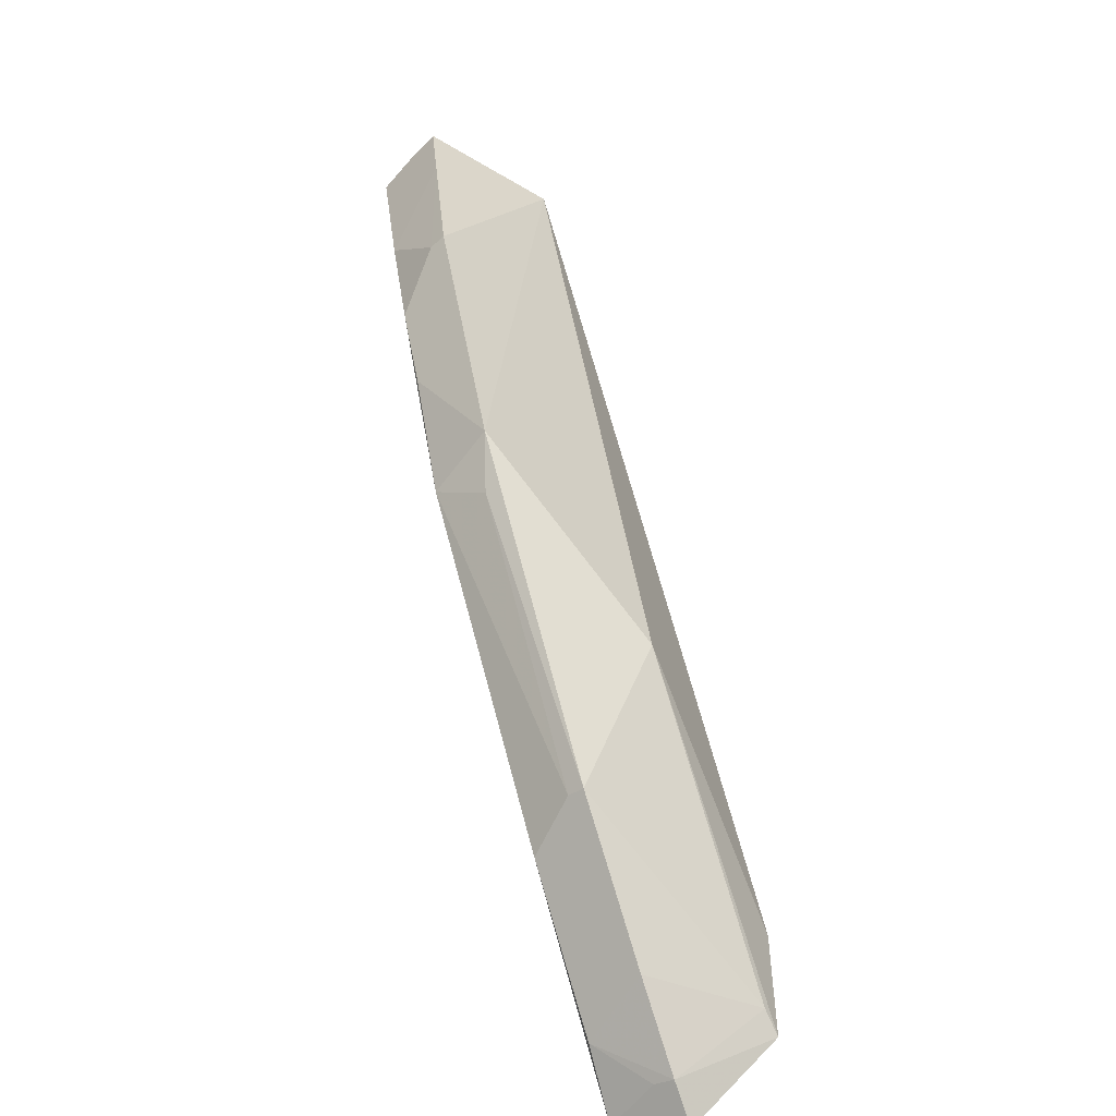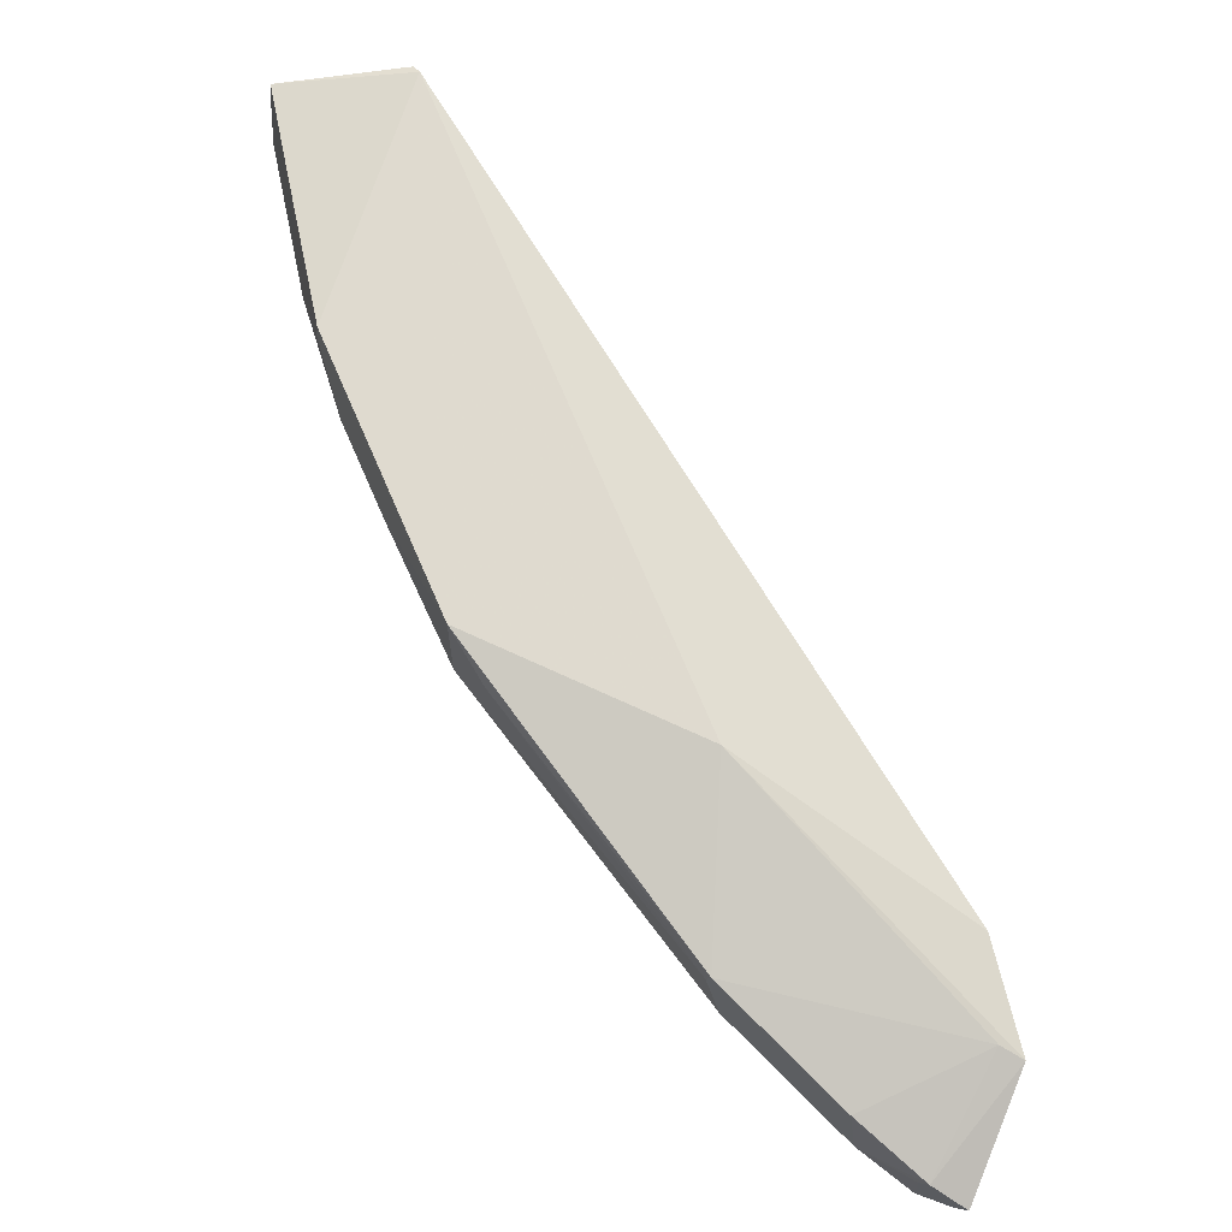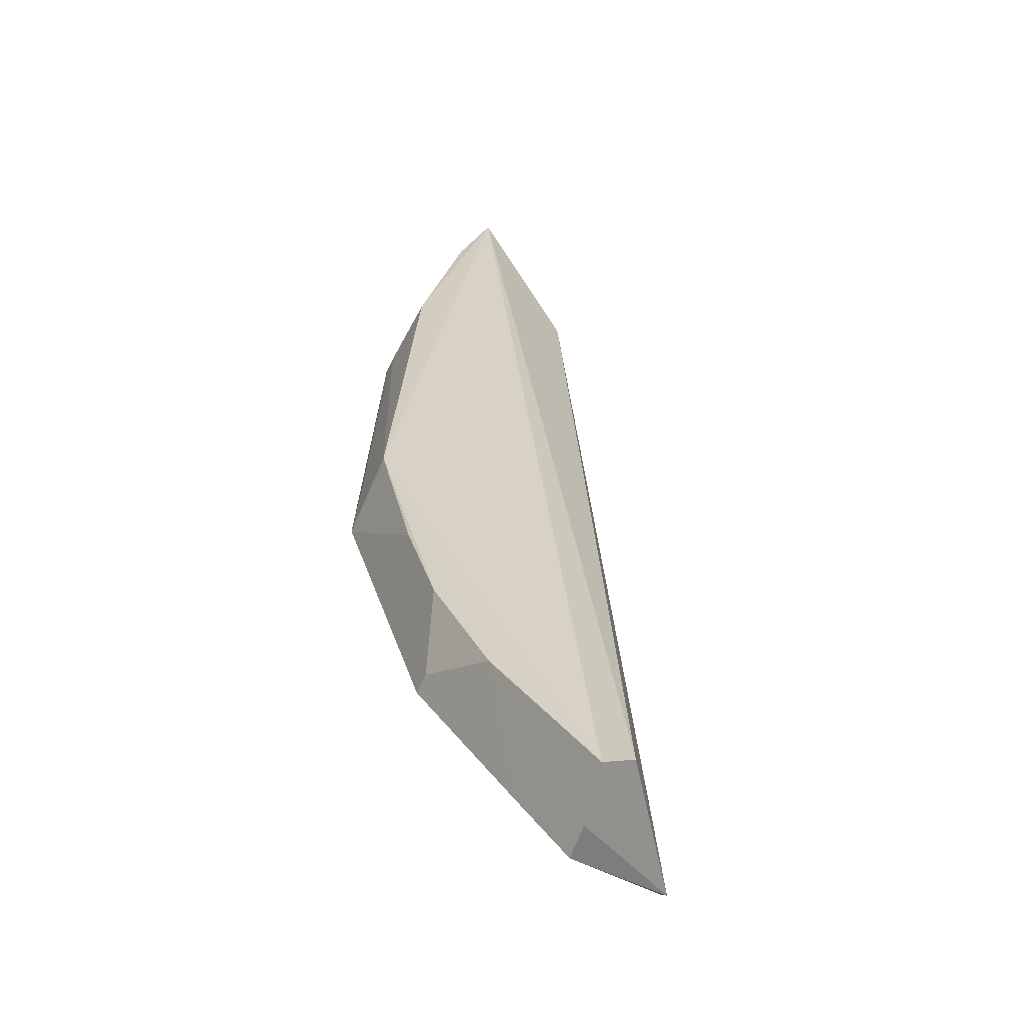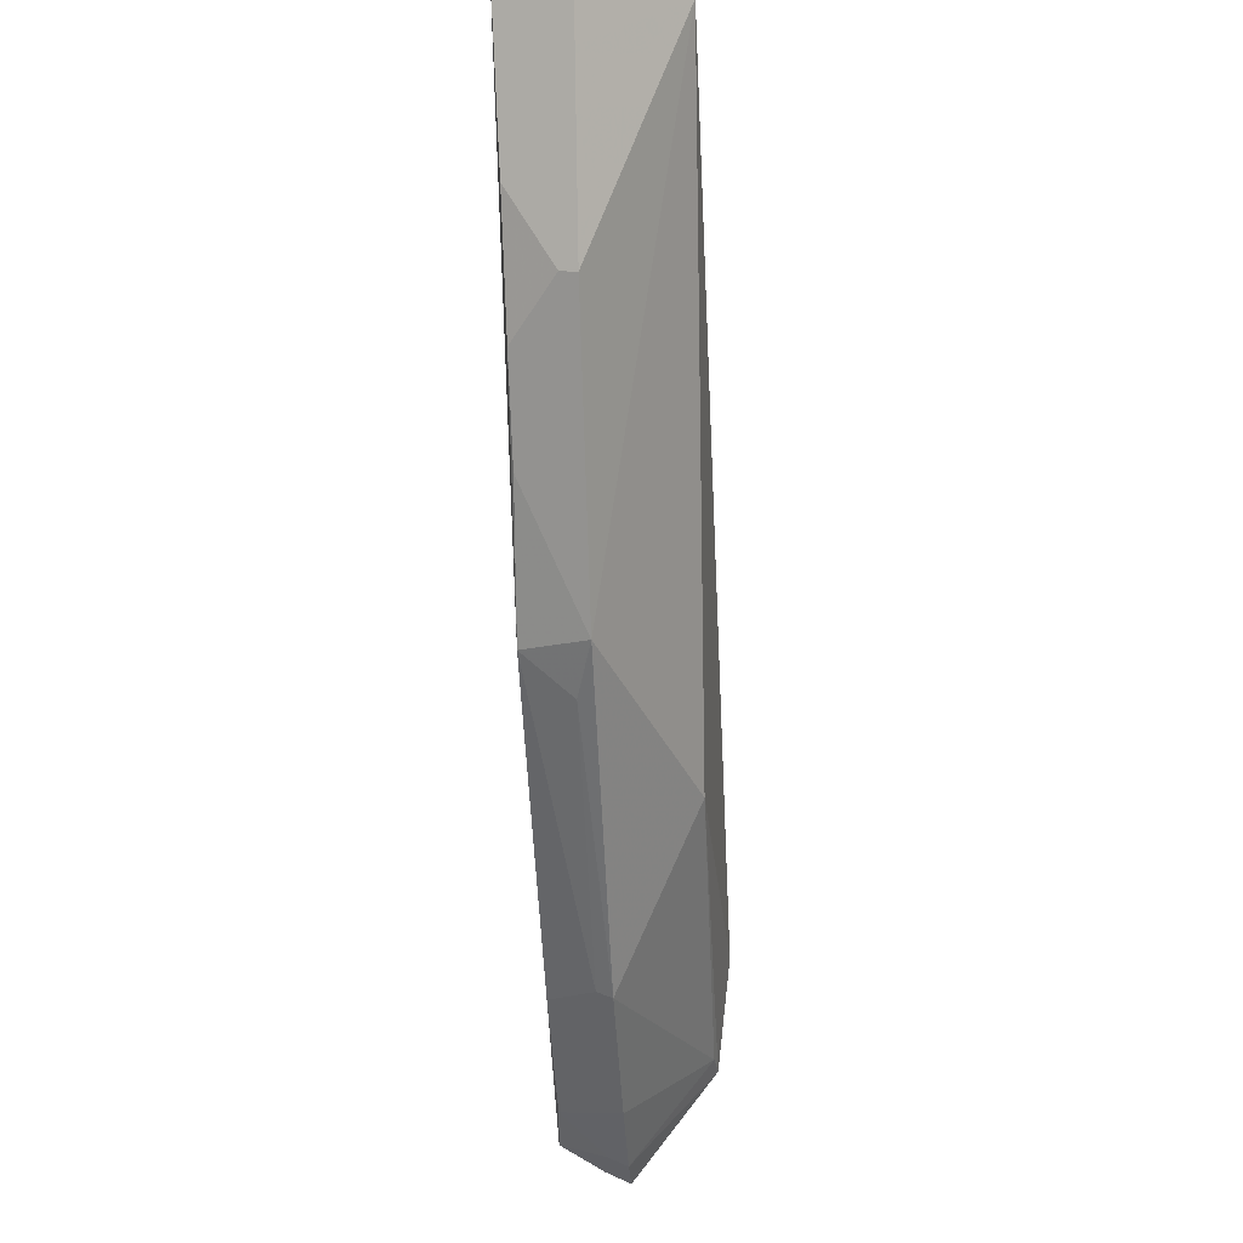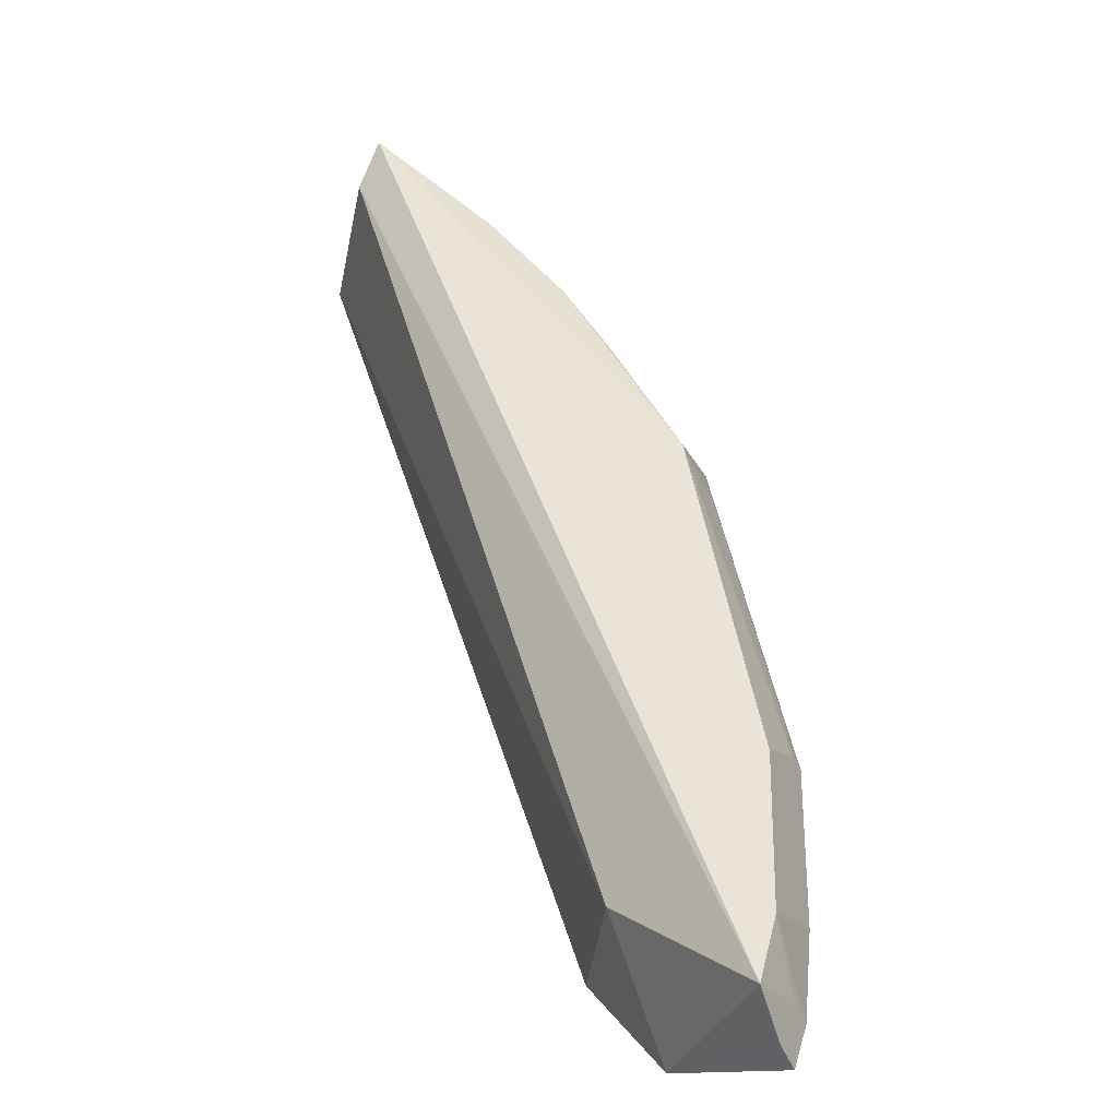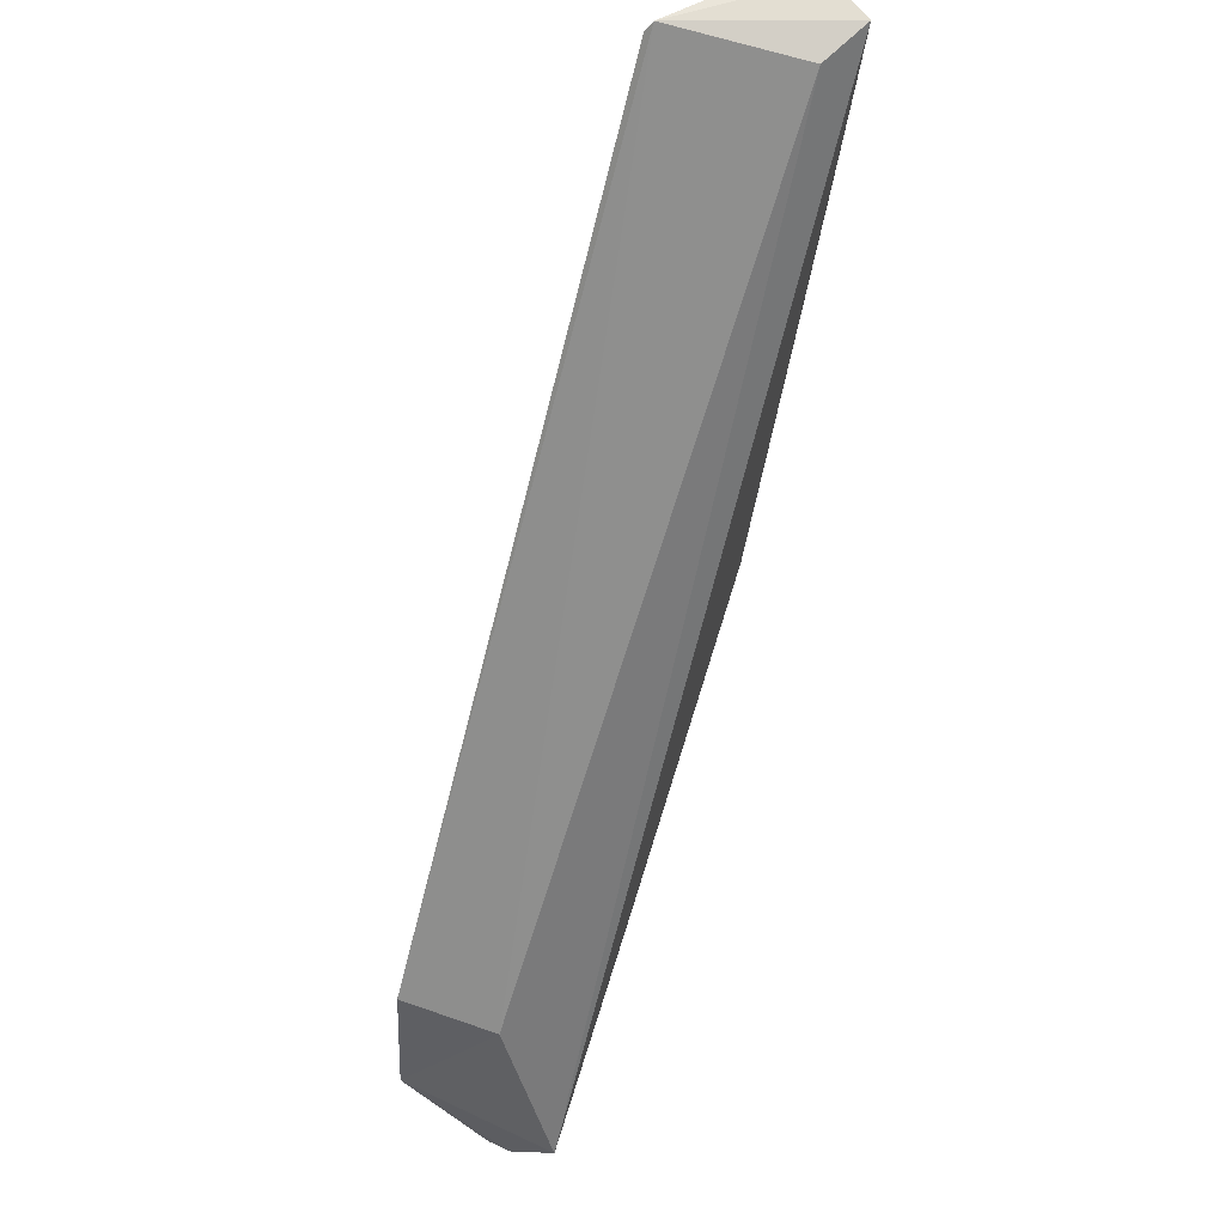
<metadata>
{"format":"obj","ext":"obj","renderer":"f3d","projection":"perspective","resolution":1024,"background":"white","views":[{"elev":-70.9,"azim":110.4,"up":"+Y"},{"elev":-32.3,"azim":149.4,"up":"+Y"},{"elev":27.5,"azim":138.3,"up":"+Z"},{"elev":-13.0,"azim":93.8,"up":"+Y"},{"elev":42.6,"azim":-53.8,"up":"+Z"},{"elev":61.5,"azim":-67.7,"up":"+Y"}]}
</metadata>
<code>
v 0.1702 -0.3732 0.4771
v 0.4062 -0.06241 0.4771
v 0.3394 -0.2342 0.4771
v 0.3948 -0.06333 0.5
v 0.1817 -0.3034 0.4449
v 0.385 -0.1473 0.4771
v 0.2382 -0.3209 0.498
v 0.1714 -0.3612 0.5
v 0.3719 -0.06142 0.4492
v 0.267 -0.2655 0.4496
v 0.3816 -0.1207 0.498
v 0.2541 -0.322 0.4771
v 0.1684 -0.3381 0.4494
v 0.1845 -0.3074 0.4775
v 0.3262 -0.2339 0.4984
v 0.4023 -0.06145 0.4855
v 0.3707 -0.06487 0.447
v 0.3992 -0.09098 0.4771
v 0.2091 -0.353 0.4771
v 0.1688 -0.3695 0.4855
v 0.1767 -0.3348 0.4503
v 0.3793 -0.06697 0.4921
v 0.367 -0.1609 0.4973
v 0.3244 -0.2475 0.4821
v 0.2527 -0.32 0.4822
v 0.1835 -0.3682 0.4771
v 0.1932 -0.3518 0.4983
v 0.3513 -0.191 0.4971
v 0.3827 -0.1461 0.4825
v 0.1824 -0.3654 0.4834
f 11 2 4
f 12 10 3
f 13 5 10
f 14 13 8
f 14 5 13
f 14 9 5
f 15 8 7
f 15 4 8
f 15 11 4
f 16 9 4
f 16 4 2
f 16 2 9
f 17 9 2
f 17 6 3
f 17 3 10
f 17 10 5
f 17 5 9
f 18 2 11
f 18 17 2
f 18 6 17
f 19 12 7
f 20 13 1
f 20 8 13
f 21 13 10
f 21 10 12
f 21 12 19
f 22 14 8
f 22 8 4
f 22 4 9
f 22 9 14
f 23 11 15
f 24 12 3
f 24 3 15
f 25 15 7
f 25 7 12
f 25 24 15
f 25 12 24
f 26 1 13
f 26 21 19
f 26 13 21
f 26 20 1
f 27 19 7
f 27 7 8
f 27 26 19
f 28 23 15
f 28 15 3
f 28 3 23
f 29 11 23
f 29 18 11
f 29 6 18
f 29 23 3
f 29 3 6
f 30 27 8
f 30 26 27
f 30 8 20
f 30 20 26

</code>
